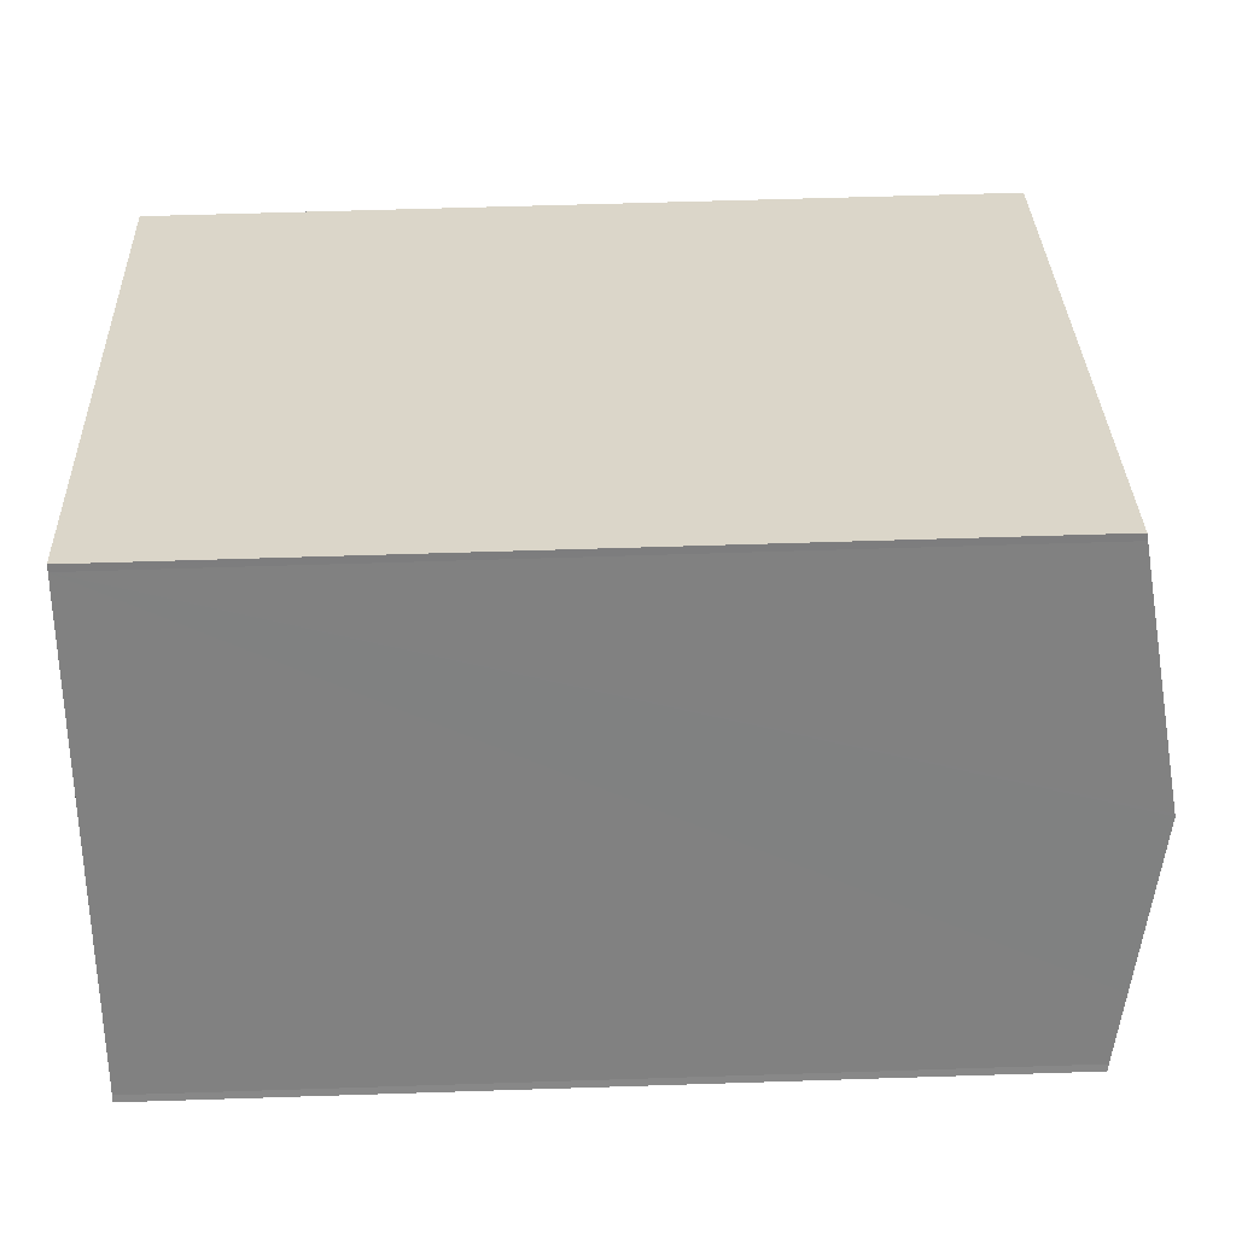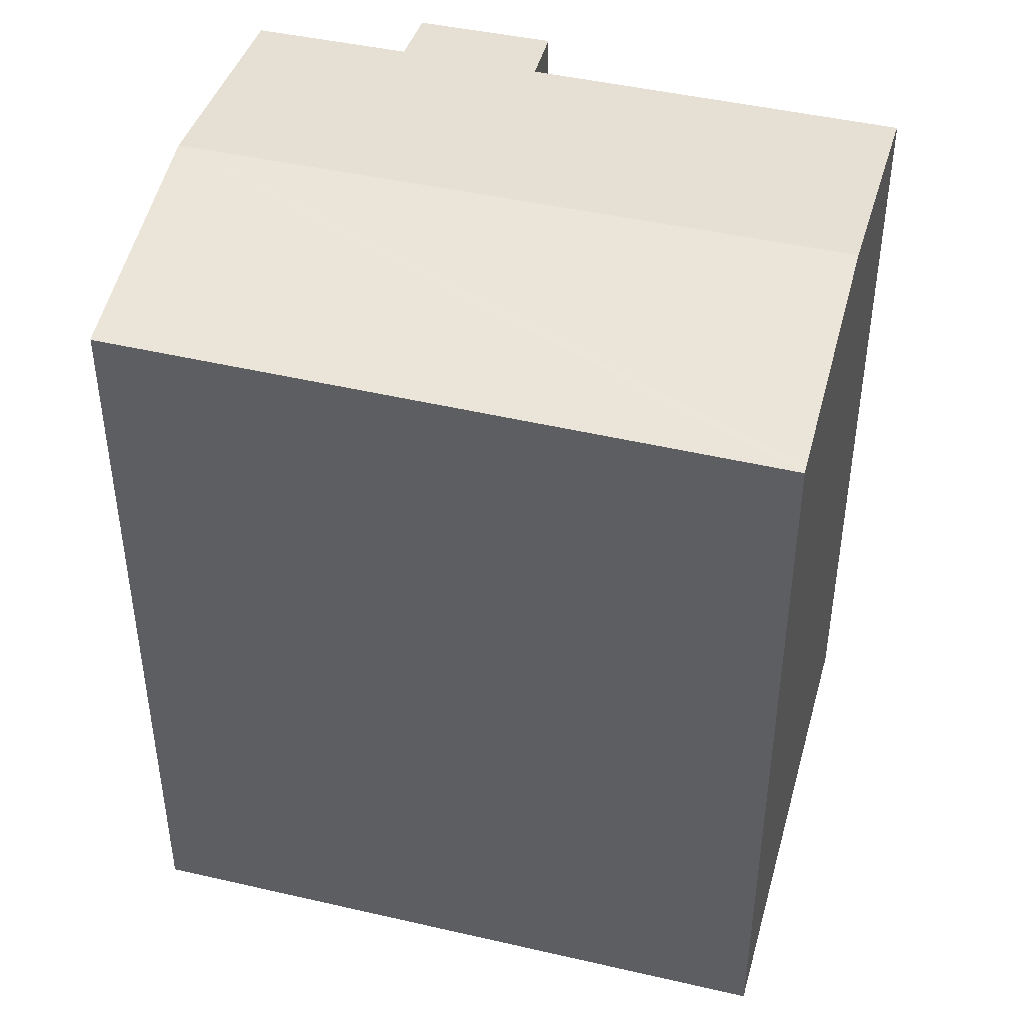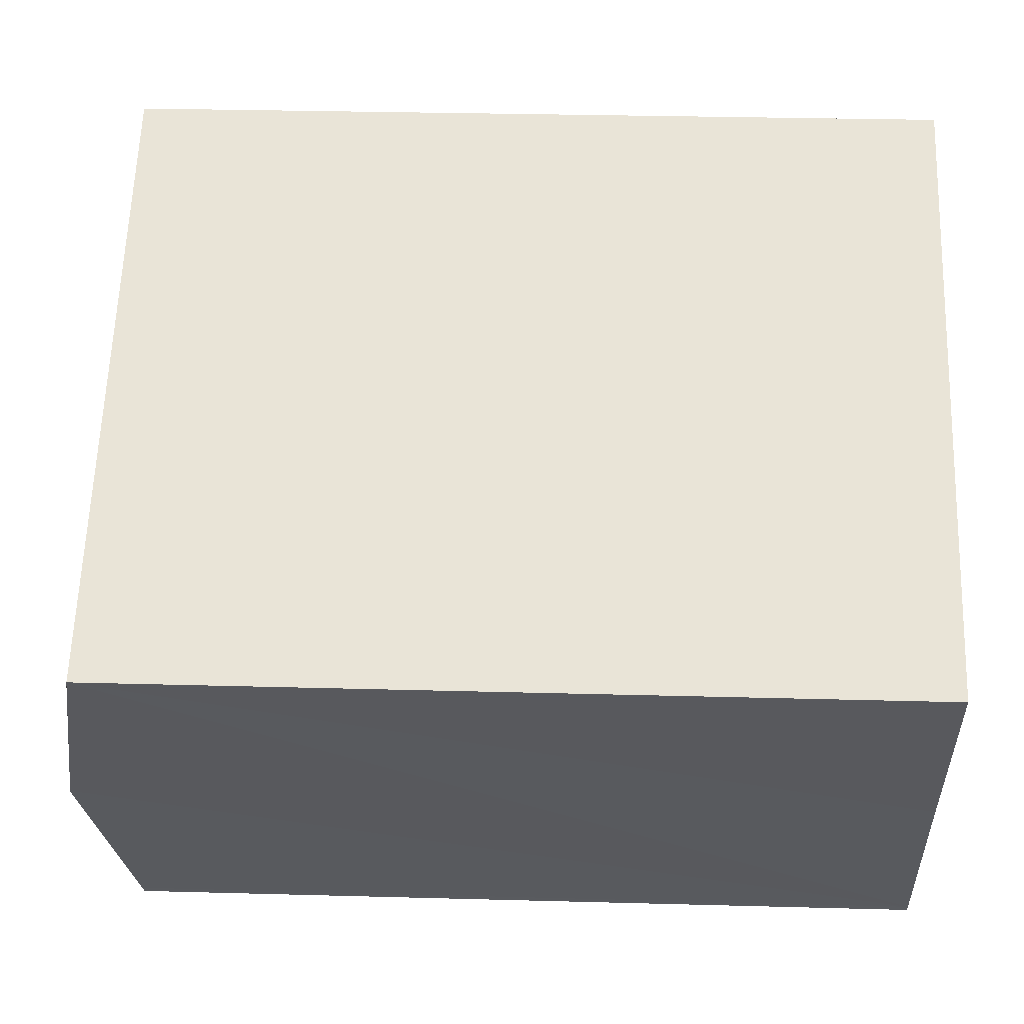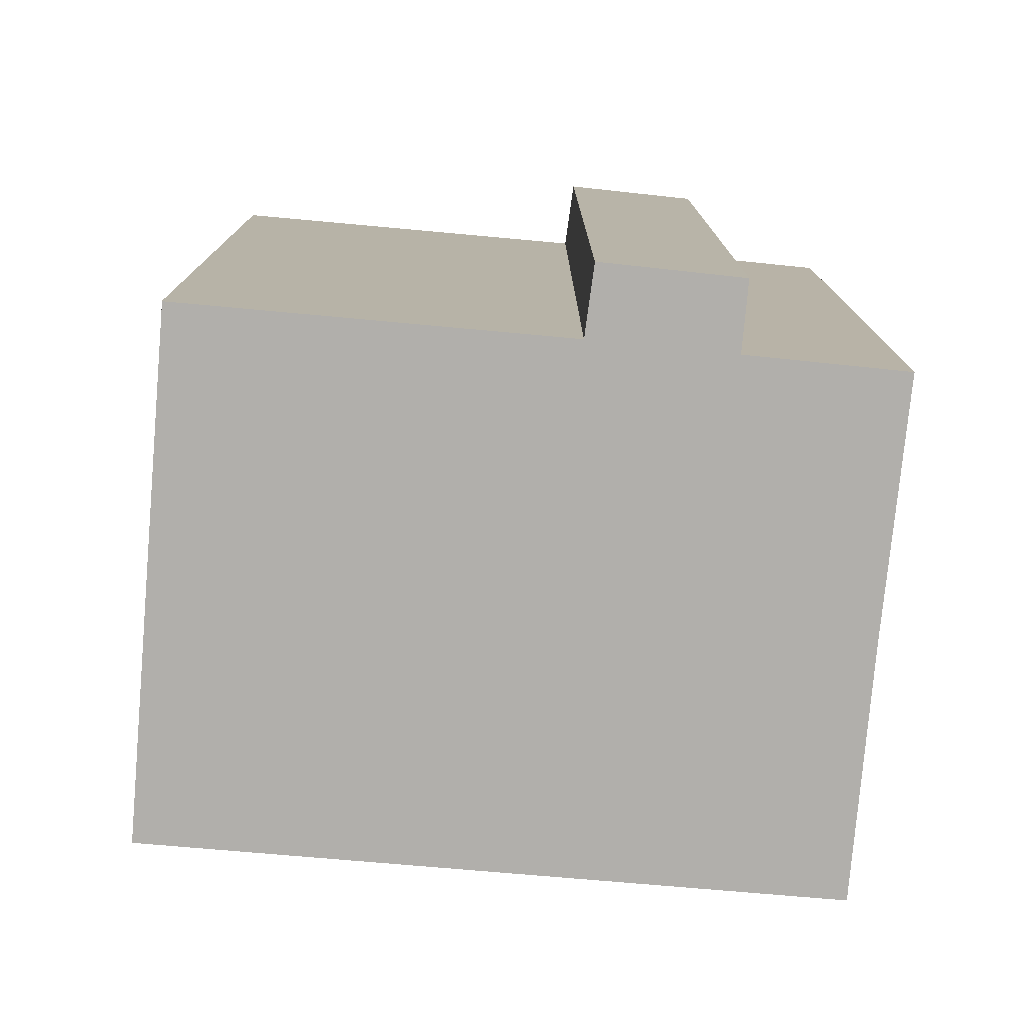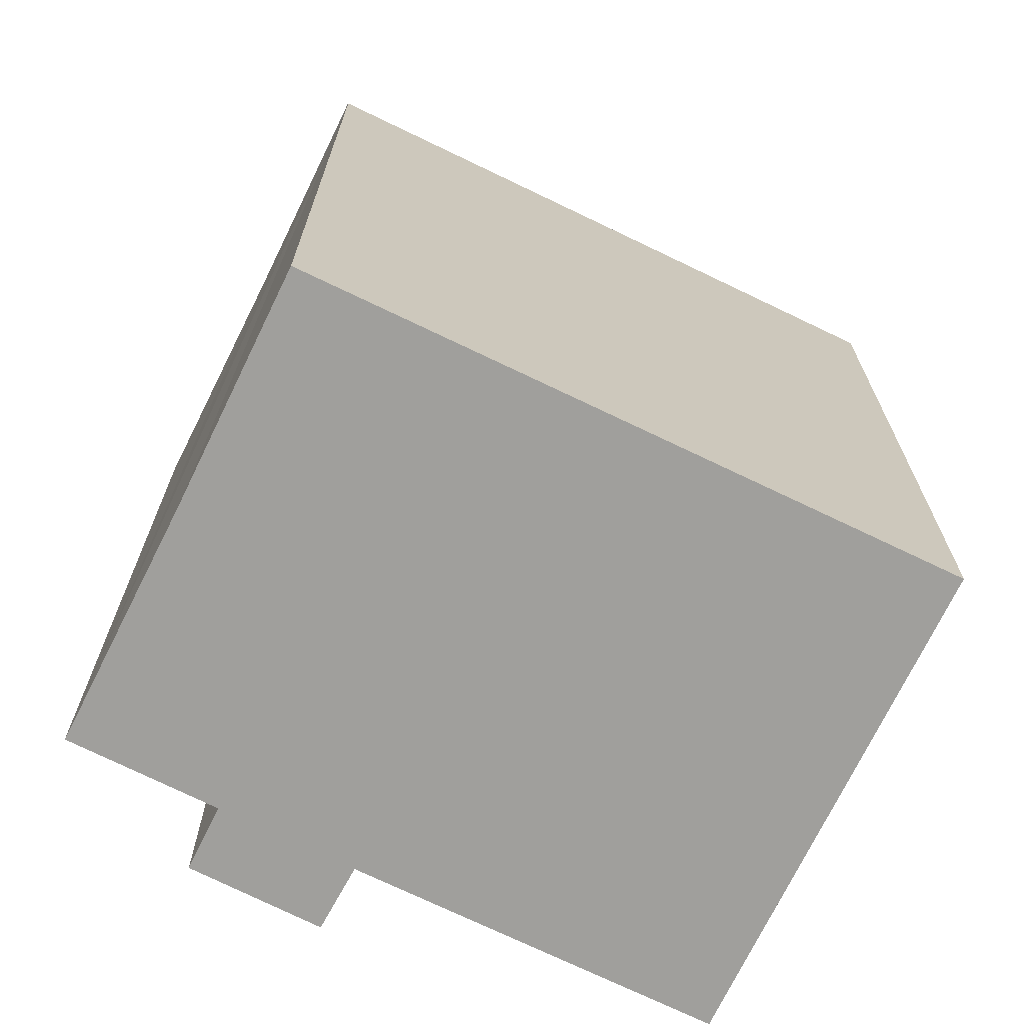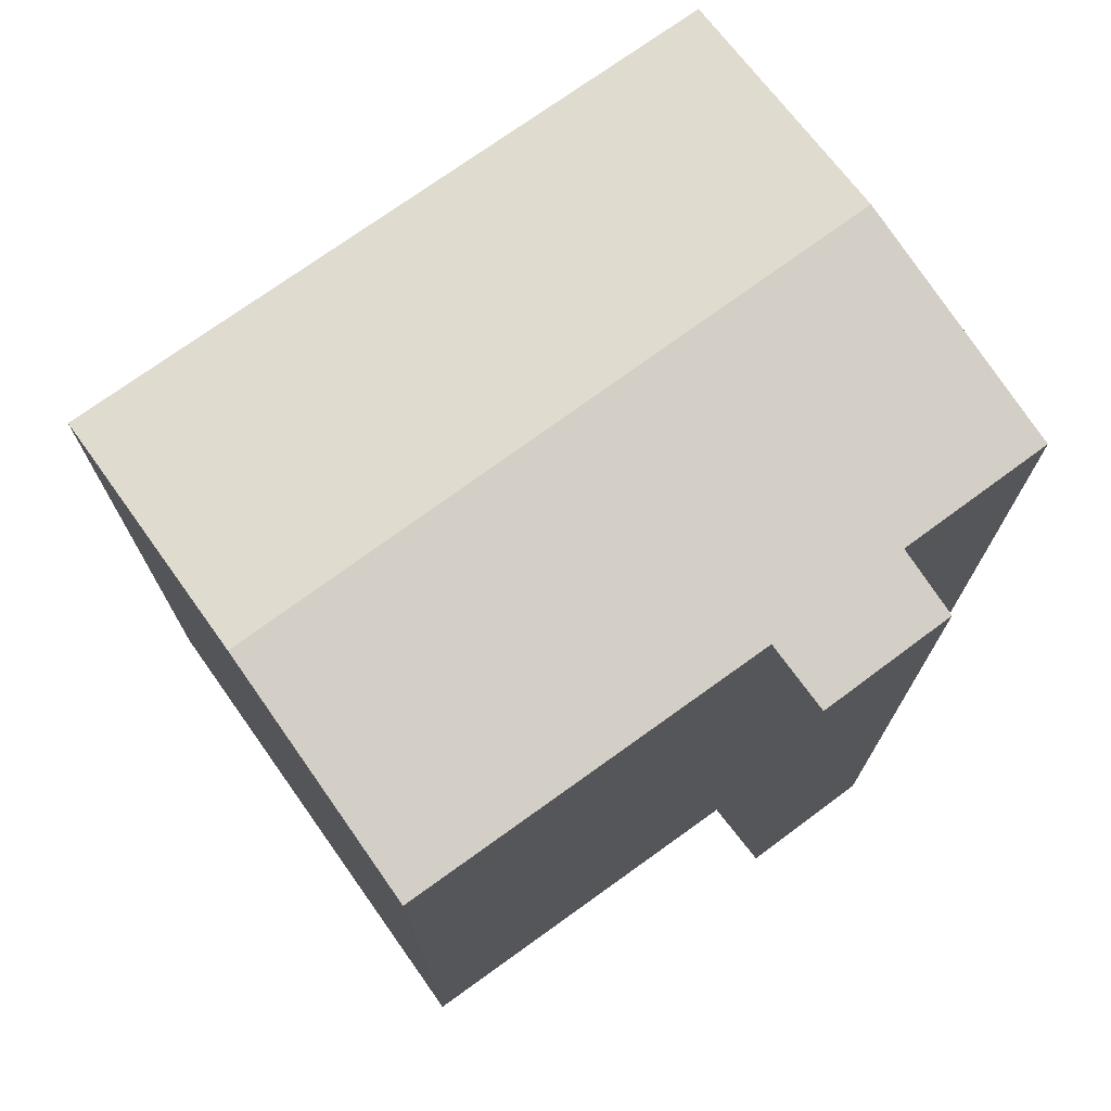
<metadata>
{"format":"obj","ext":"obj","renderer":"f3d","projection":"perspective","resolution":1024,"background":"white","views":[{"elev":60.5,"azim":88.1,"up":"+Z"},{"elev":46.1,"azim":-15.6,"up":"+Y"},{"elev":29.5,"azim":-87.7,"up":"+Z"},{"elev":-78.1,"azim":144.6,"up":"+Y"},{"elev":-71.2,"azim":-56.3,"up":"+Y"},{"elev":75.1,"azim":114.1,"up":"+Y"}]}
</metadata>
<code>
v  3.208 22.05 -5.47
v  18.02 22.04 3.111
v  18.05 22.05 3.052
v  14.81 21.07 8.531
v  14.72 21.04 8.685
v  3.179 22.04 -5.42
v  0 21.07 1.29e-15
v  -0.009 21.07 -0.005
v  10.76 20.78 -10.63
v  13.04 21.04 -7.397
v  13.84 20.77 -8.911
v  13 21.05 -7.327
v  17.75 21.05 -4.563
v  21.23 21.09 -2.319
v  21.34 21.06 -2.476
v  20.3 21.37 -0.74
v  9.878 21.05 -9.118
v  9.919 21.04 -9.189
v  6.299 21.09 -10.9
v  6.399 21.05 -11.09
v  13 4.486e-16 -7.327
v  13.04 4.529e-16 -7.397
v  13.84 5.456e-16 -8.911
v  14.81 -5.224e-16 8.531
v  14.72 -5.318e-16 8.685
v  20.3 4.531e-17 -0.74
v  21.23 1.42e-16 -2.319
v  18.02 -1.905e-16 3.111
v  18.05 -1.869e-16 3.052
v  21.34 1.516e-16 -2.476
v  10.76 6.511e-16 -10.63
v  6.399 6.792e-16 -11.09
v  9.878 5.583e-16 -9.118
v  17.75 2.794e-16 -4.563
v  9.919 5.627e-16 -9.189
v  6.299 6.677e-16 -10.9
v  3.208 3.349e-16 -5.47
v  0 0 0
v  3.179 3.319e-16 -5.42
g defaultobject
f 1 2 3
f 2 1 4
f 4 1 5
f 5 1 6
f 5 6 7
f 7 6 8
f 9 10 11
f 10 9 12
f 13 14 15
f 14 13 16
f 16 13 3
f 3 13 1
f 1 13 12
f 1 12 17
f 17 12 9
f 17 9 18
f 1 17 19
f 19 17 20
f 8 6 7
f 21 10 12
f 10 21 11
f 11 21 22
f 11 22 23
f 5 24 4
f 24 5 25
f 24 2 4
f 2 24 3
f 3 24 16
f 16 24 14
f 14 24 26
f 14 26 27
f 26 24 28
f 26 28 29
f 27 15 14
f 15 27 30
f 11 31 9
f 31 11 23
f 17 32 20
f 32 17 33
f 30 13 15
f 13 30 12
f 12 30 21
f 21 30 34
f 18 33 17
f 33 18 9
f 33 9 31
f 33 31 35
f 20 36 19
f 36 20 32
f 36 1 19
f 1 36 6
f 6 36 7
f 7 36 37
f 7 37 38
f 38 37 39
f 38 5 7
f 5 38 25
f 27 34 30
f 34 27 26
f 34 26 29
f 34 29 28
f 34 28 24
f 38 24 25
f 24 38 34
f 34 38 21
f 21 38 22
f 22 38 23
f 23 38 33
f 23 33 31
f 31 33 35
f 33 38 39
f 33 39 37
f 33 36 32
f 36 33 37

</code>
